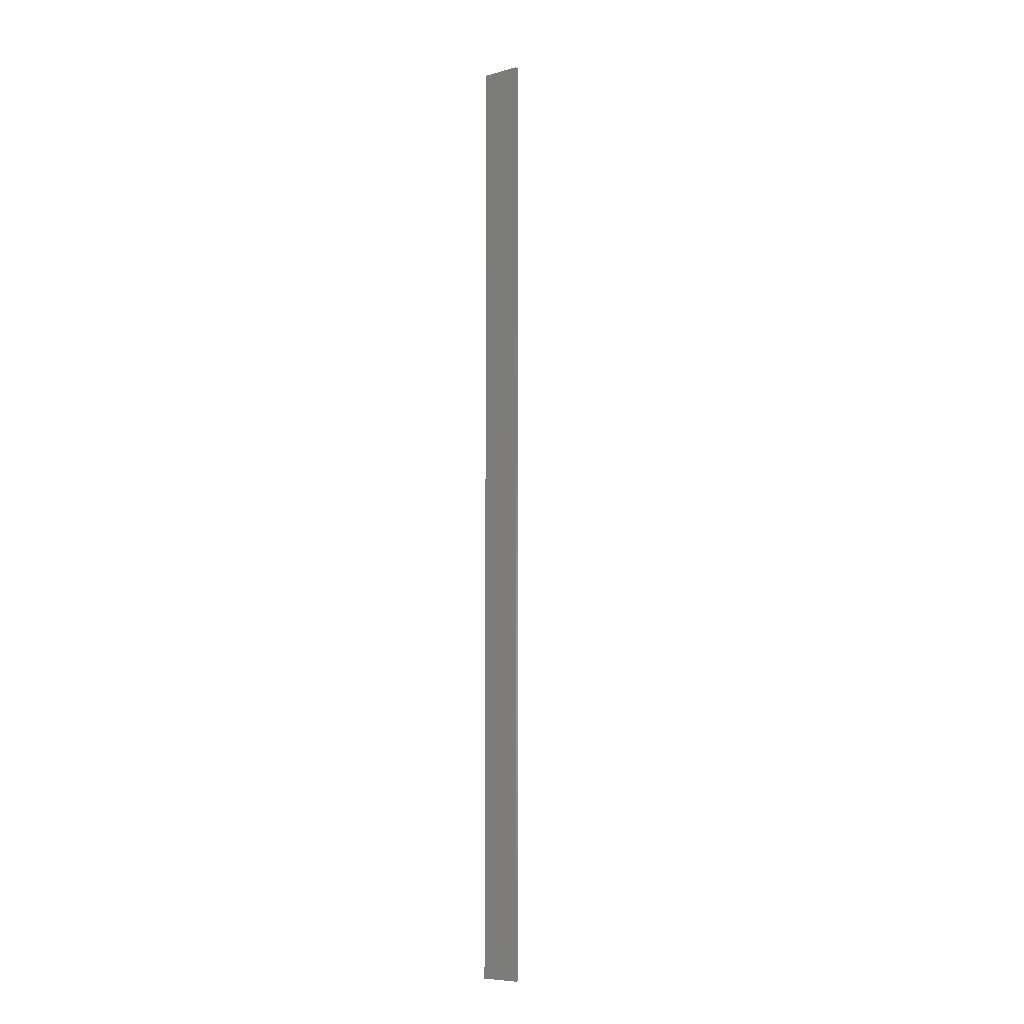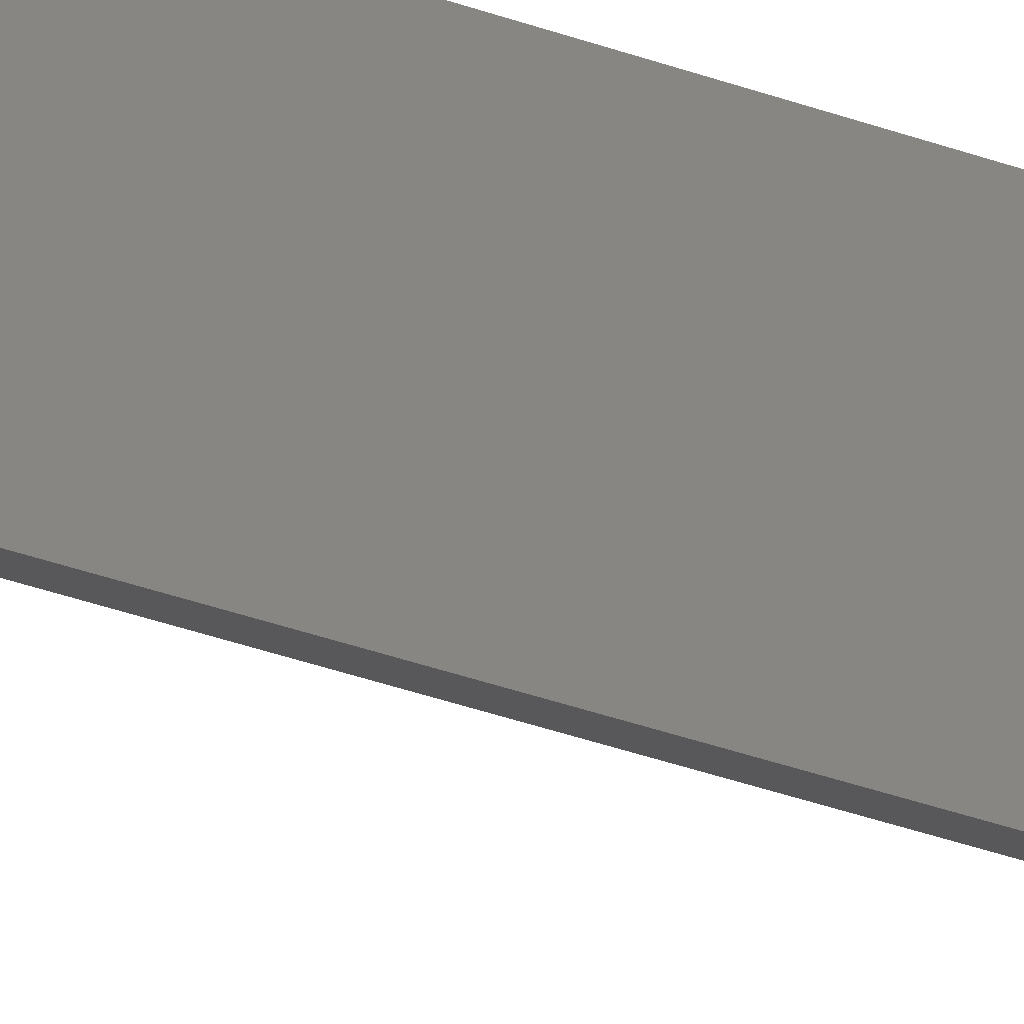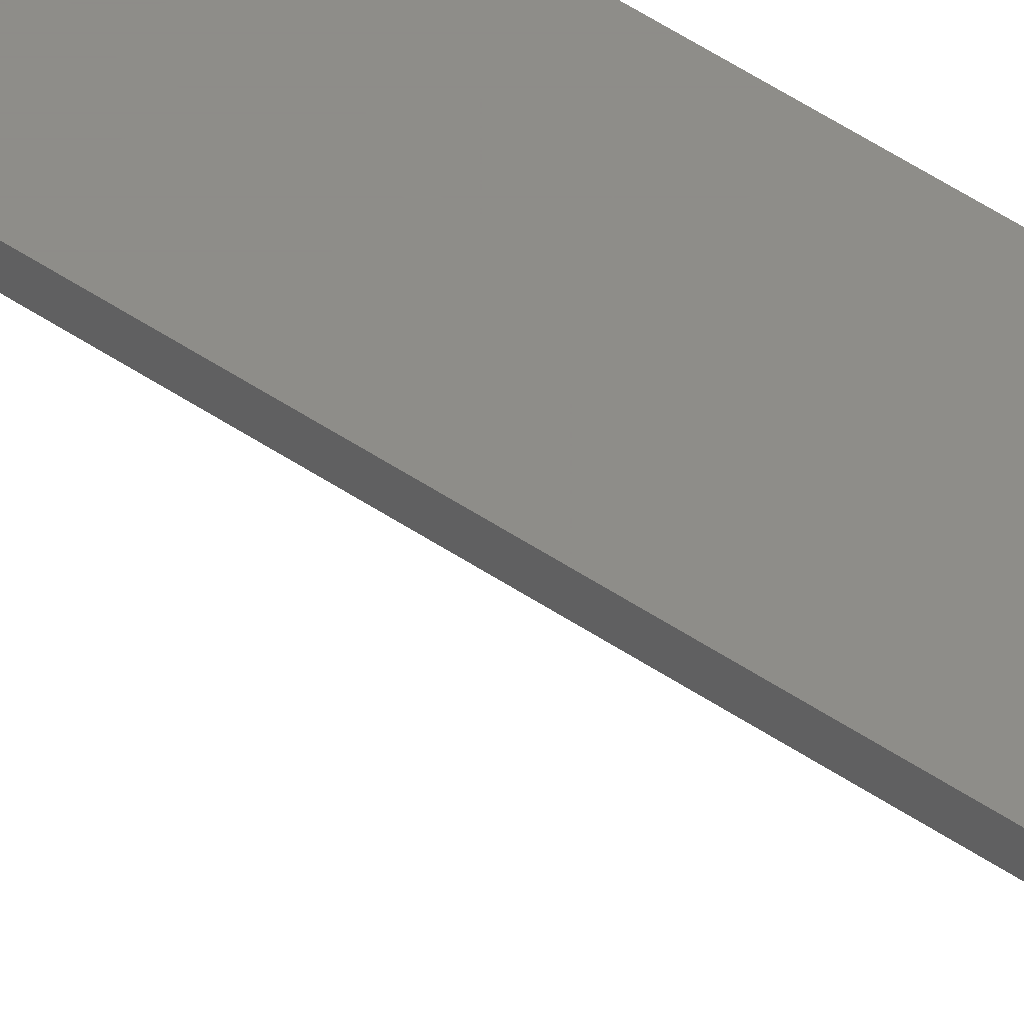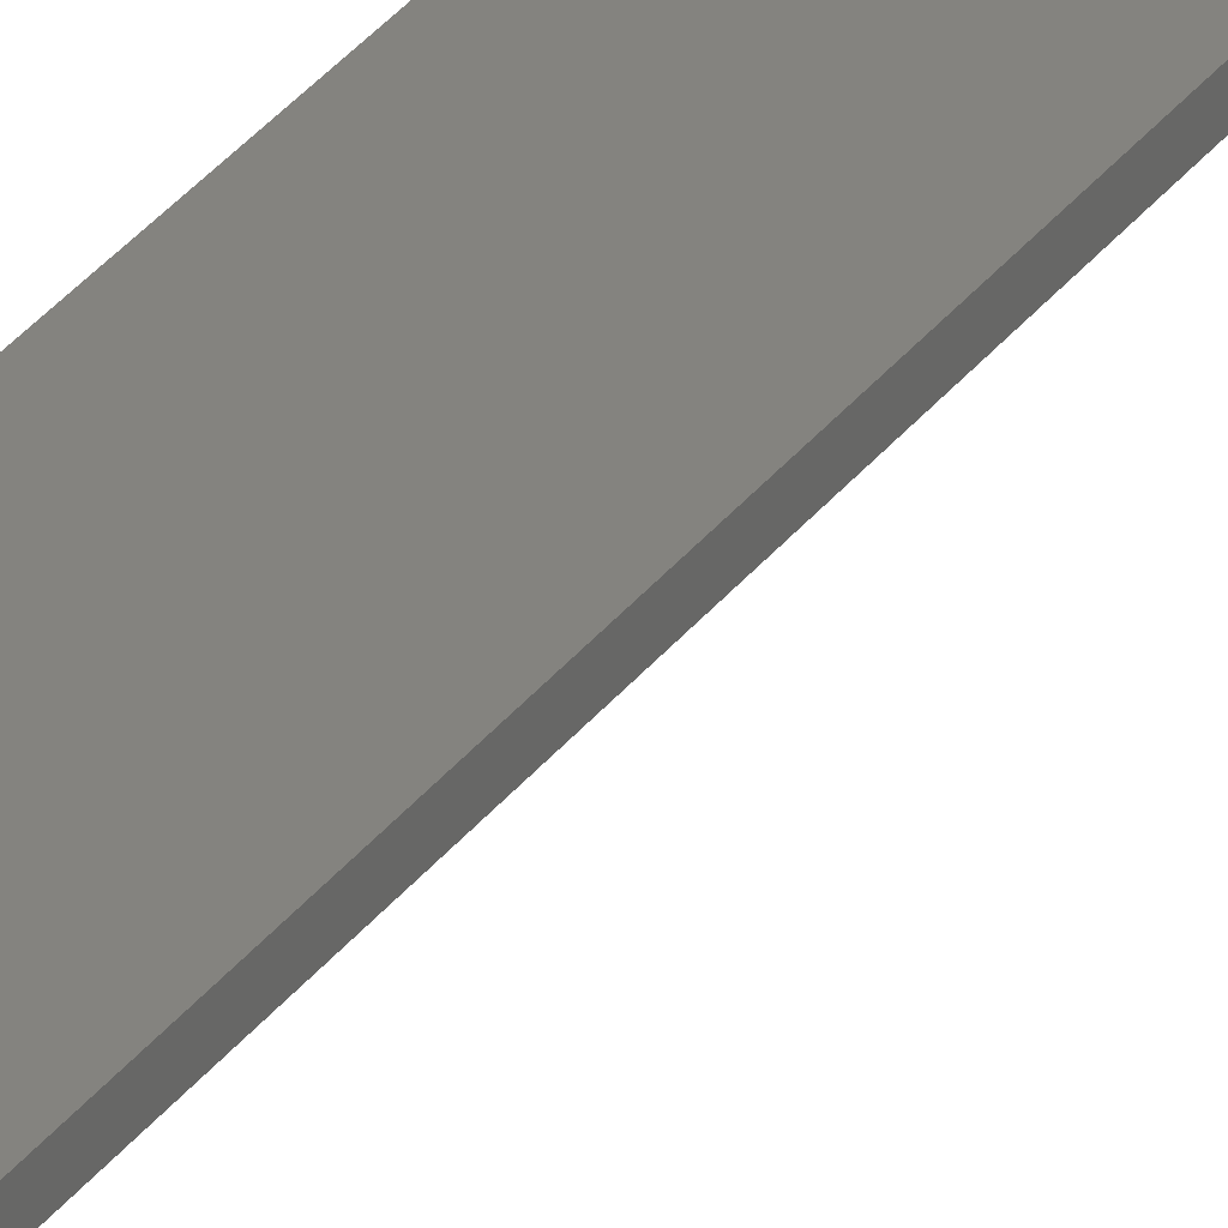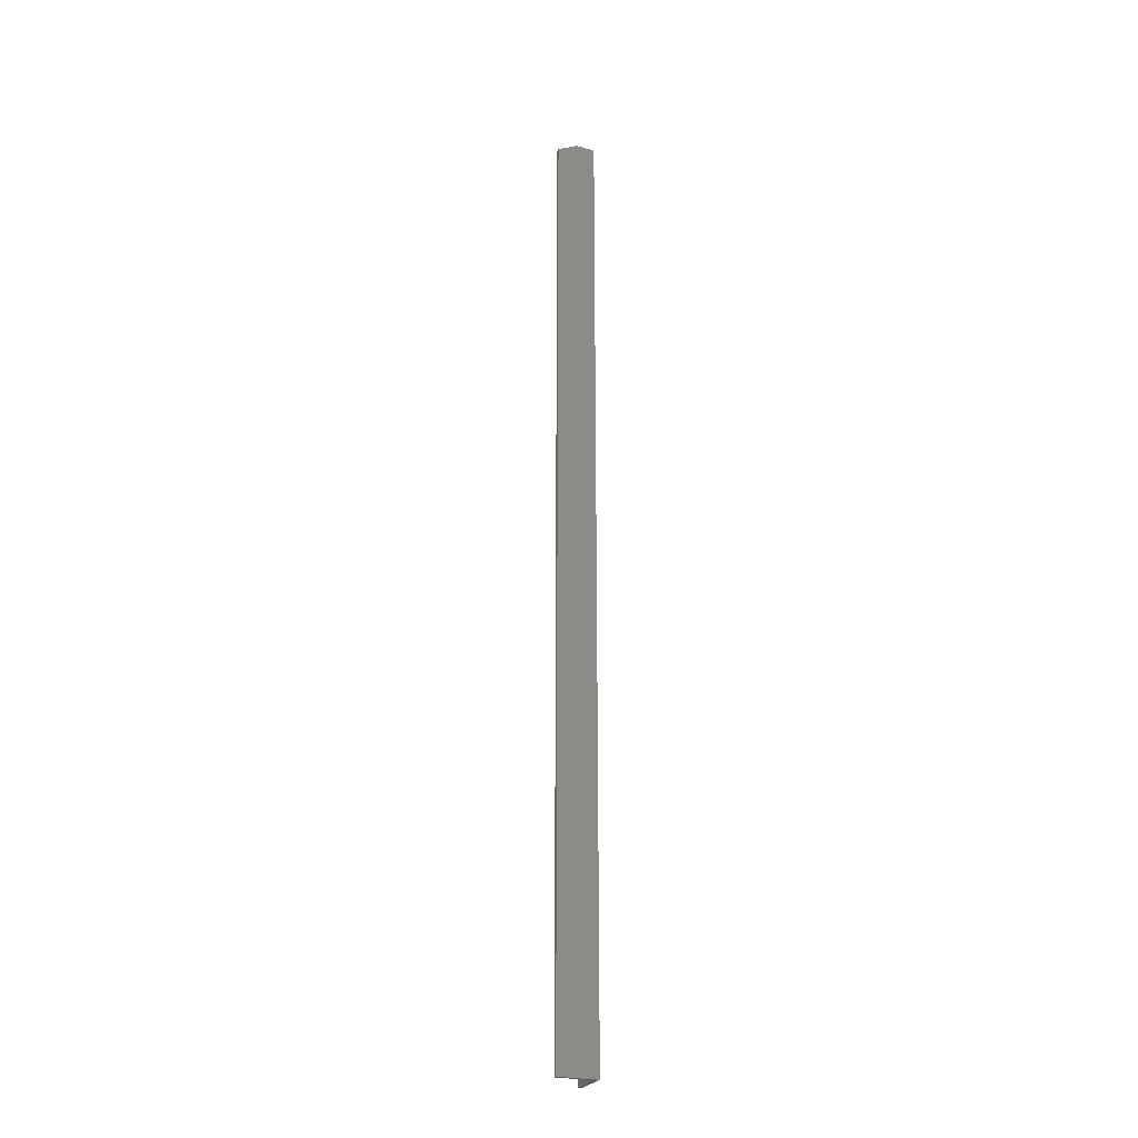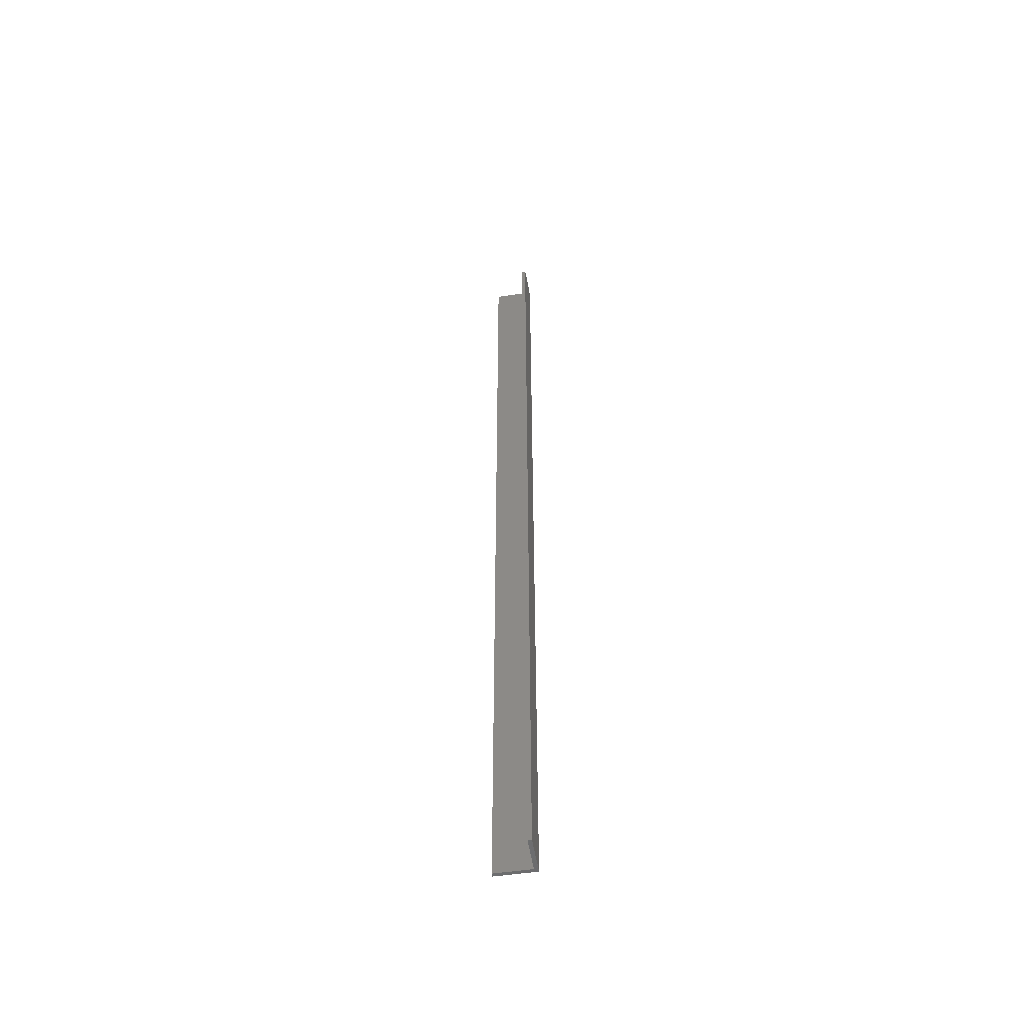
<metadata>
{"format":"stl","ext":"stl","renderer":"f3d","projection":"perspective","resolution":1024,"background":"white","views":[{"elev":-7.7,"azim":37.3,"up":"+Y"},{"elev":-20.1,"azim":-129.3,"up":"+Z"},{"elev":38.4,"azim":132.7,"up":"+Z"},{"elev":18.1,"azim":18.8,"up":"+Z"},{"elev":-25.0,"azim":-112.2,"up":"+Y"},{"elev":-52.7,"azim":-170.9,"up":"+Y"}]}
</metadata>
<code>
# stl→obj: 14 verts, 24 faces
v 0.002961 0 0.02829
v 0.002961 0 0.01562
v 9.568e-19 0 0.01562
v 1.914e-18 0 0.03125
v 0.03125 0 0.03125
v 0.03125 0 0.02829
v 0 -0.75 0
v 1.914e-18 -0.75 0.03125
v 0 -0.007812 0
v 0.002961 -0.75 0.02829
v 0.002961 -0.75 -1.813e-19
v 0.002961 -0.007812 -1.813e-19
v 0.03125 -0.75 0.02829
v 0.03125 -0.75 0.03125
f 1 2 3
f 1 3 4
f 1 4 5
f 1 5 6
f 7 8 9
f 9 8 4
f 9 4 3
f 10 11 1
f 1 11 12
f 1 12 2
f 9 12 7
f 7 12 11
f 9 3 12
f 12 3 2
f 10 13 14
f 10 14 8
f 10 8 7
f 10 7 11
f 5 4 14
f 14 4 8
f 6 5 13
f 13 5 14
f 1 6 10
f 10 6 13

</code>
